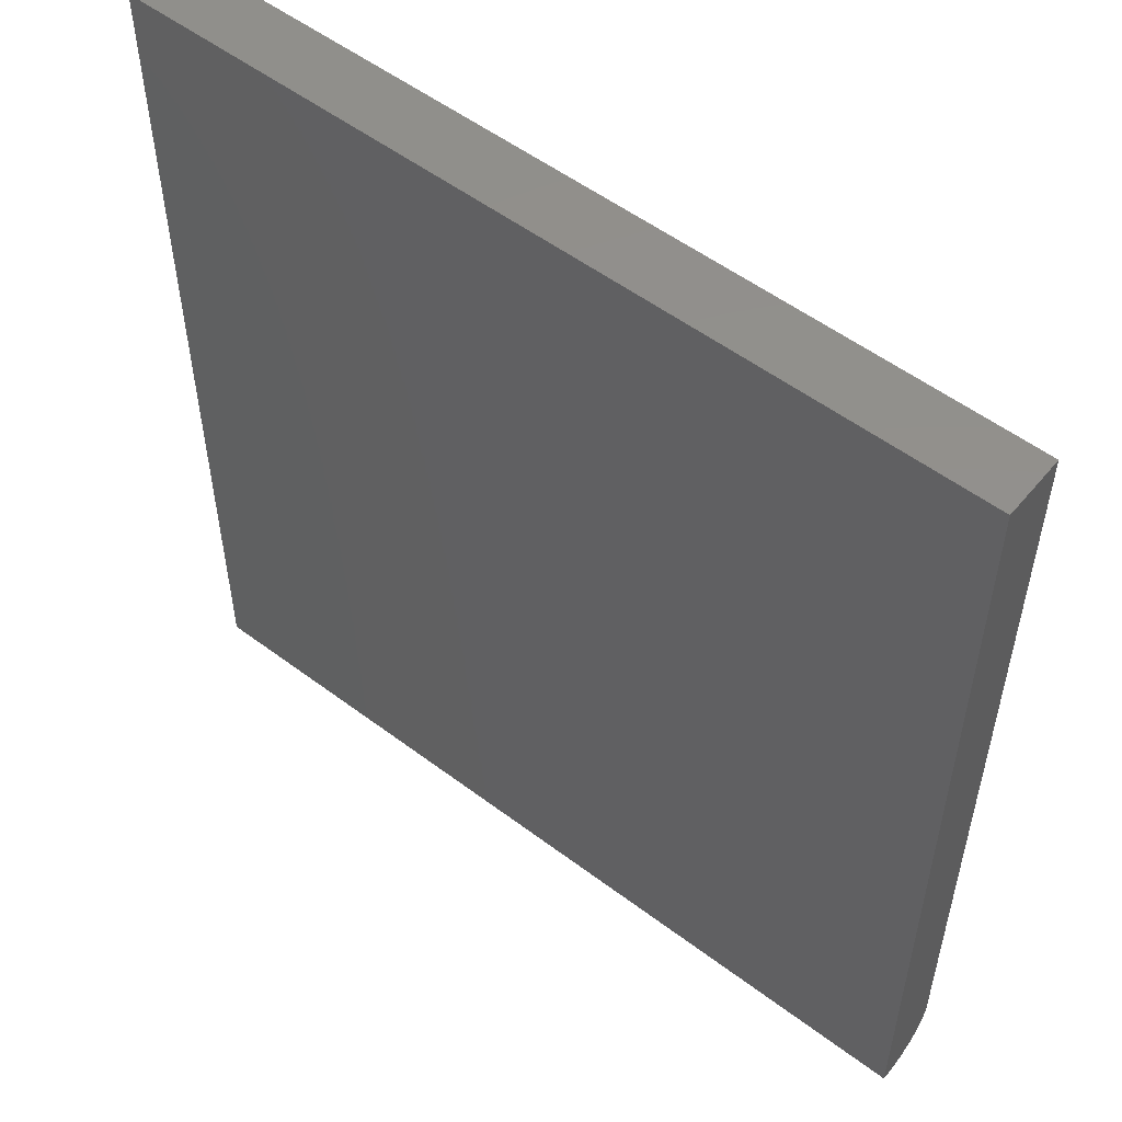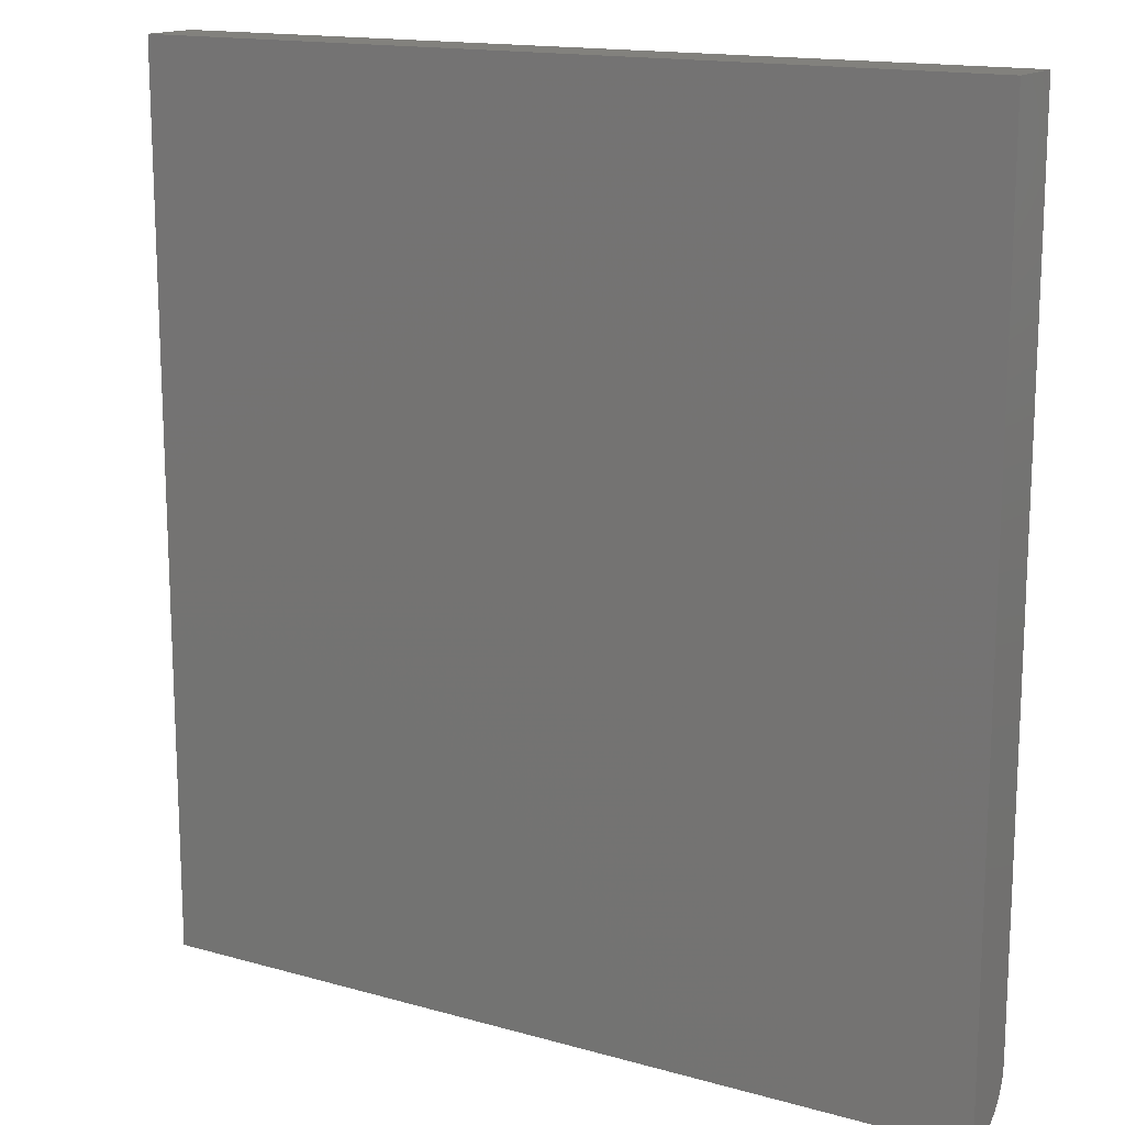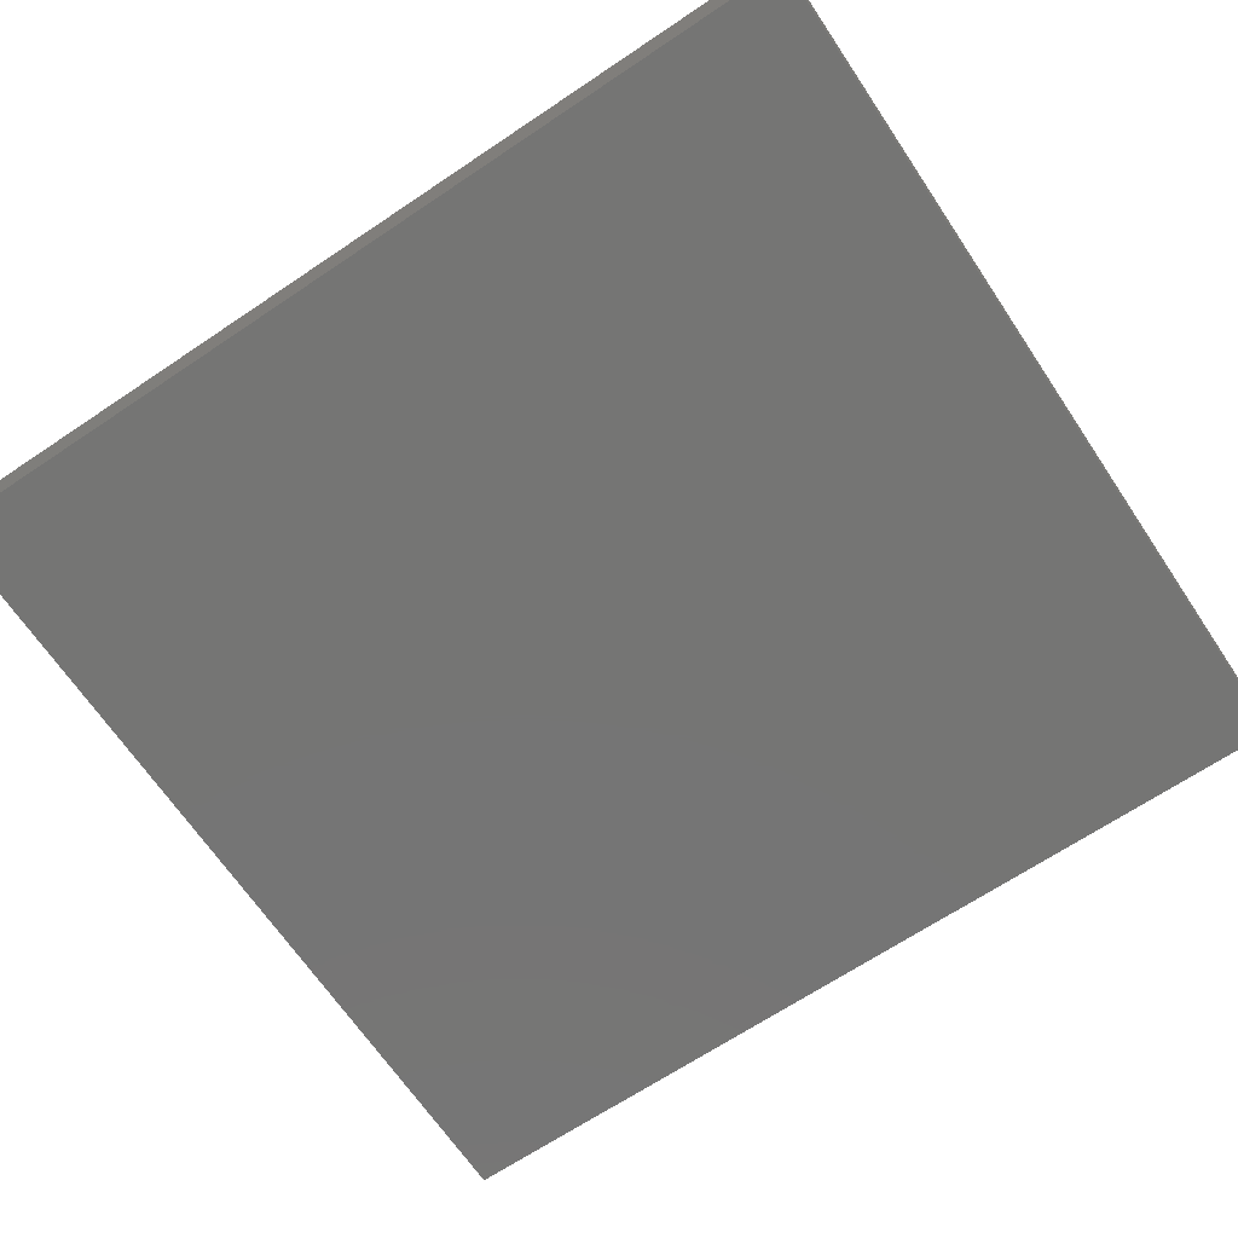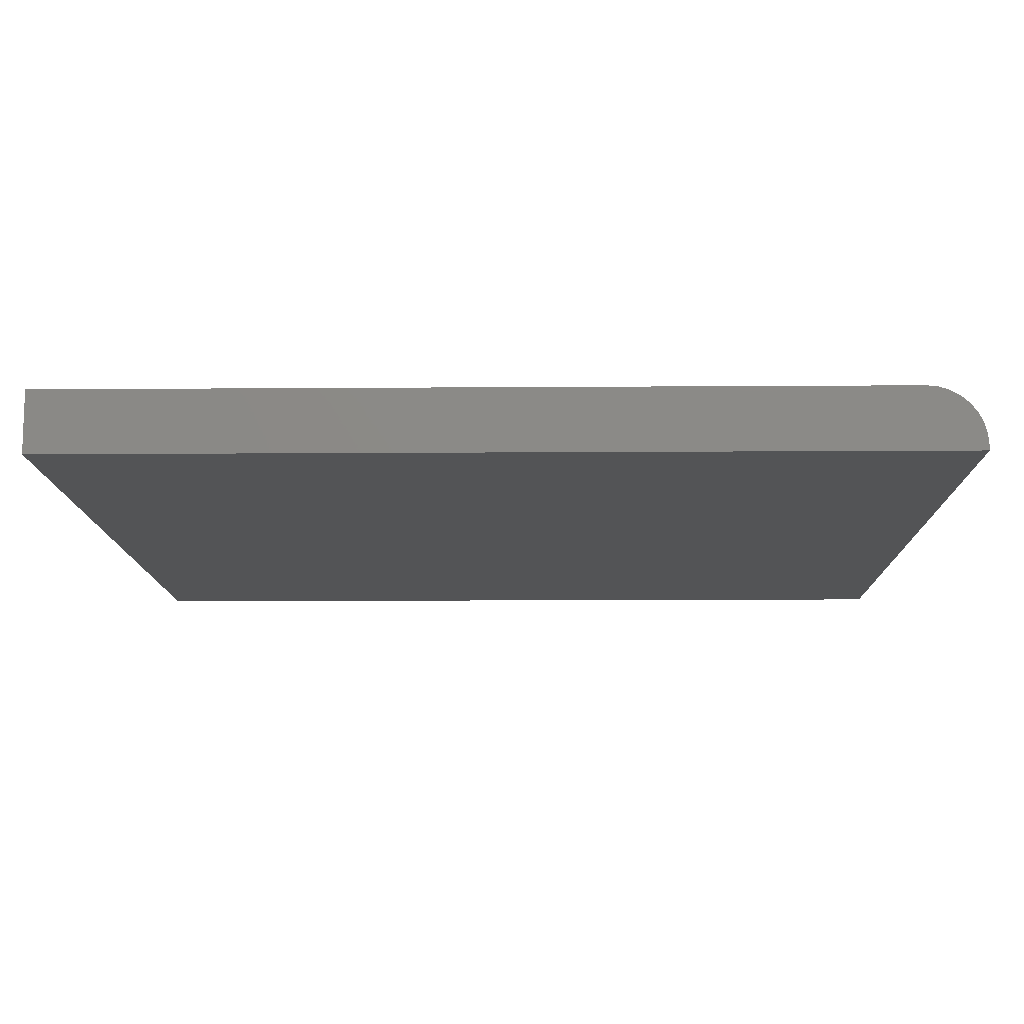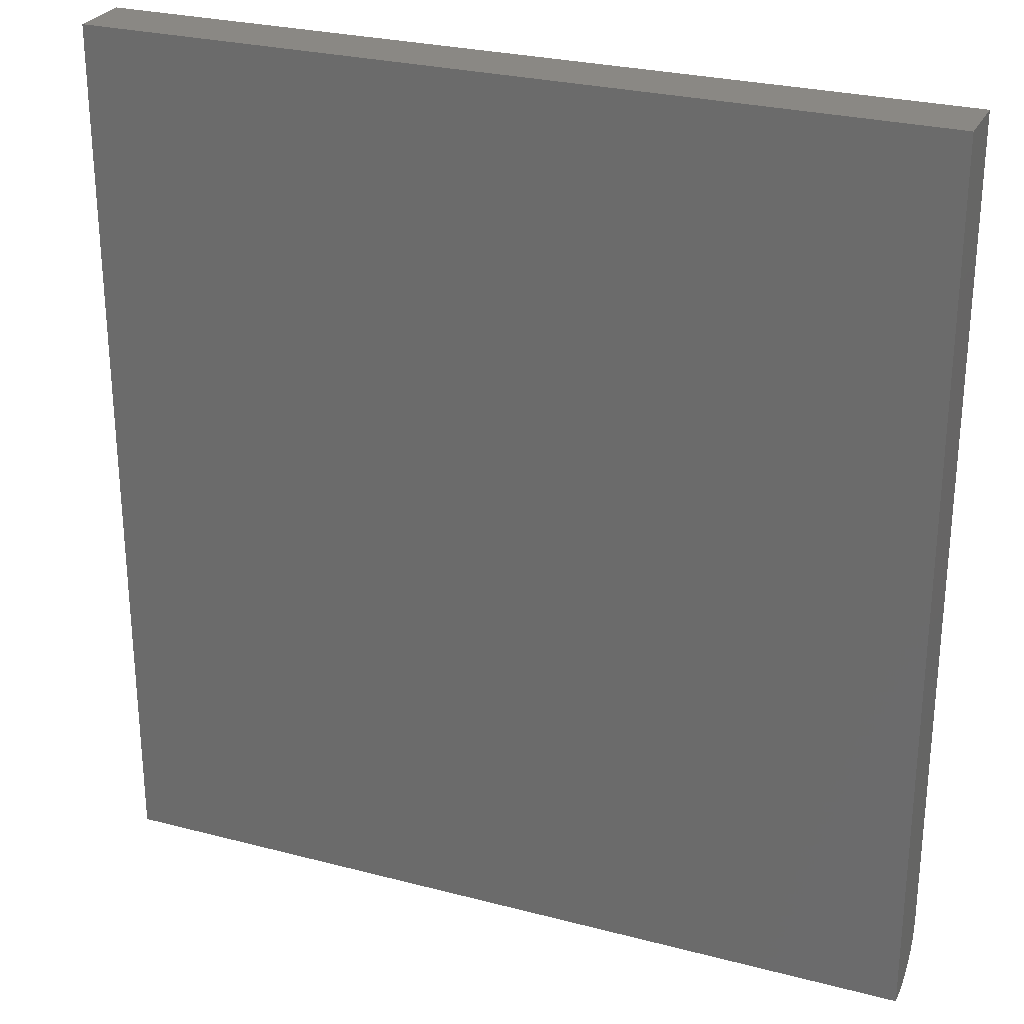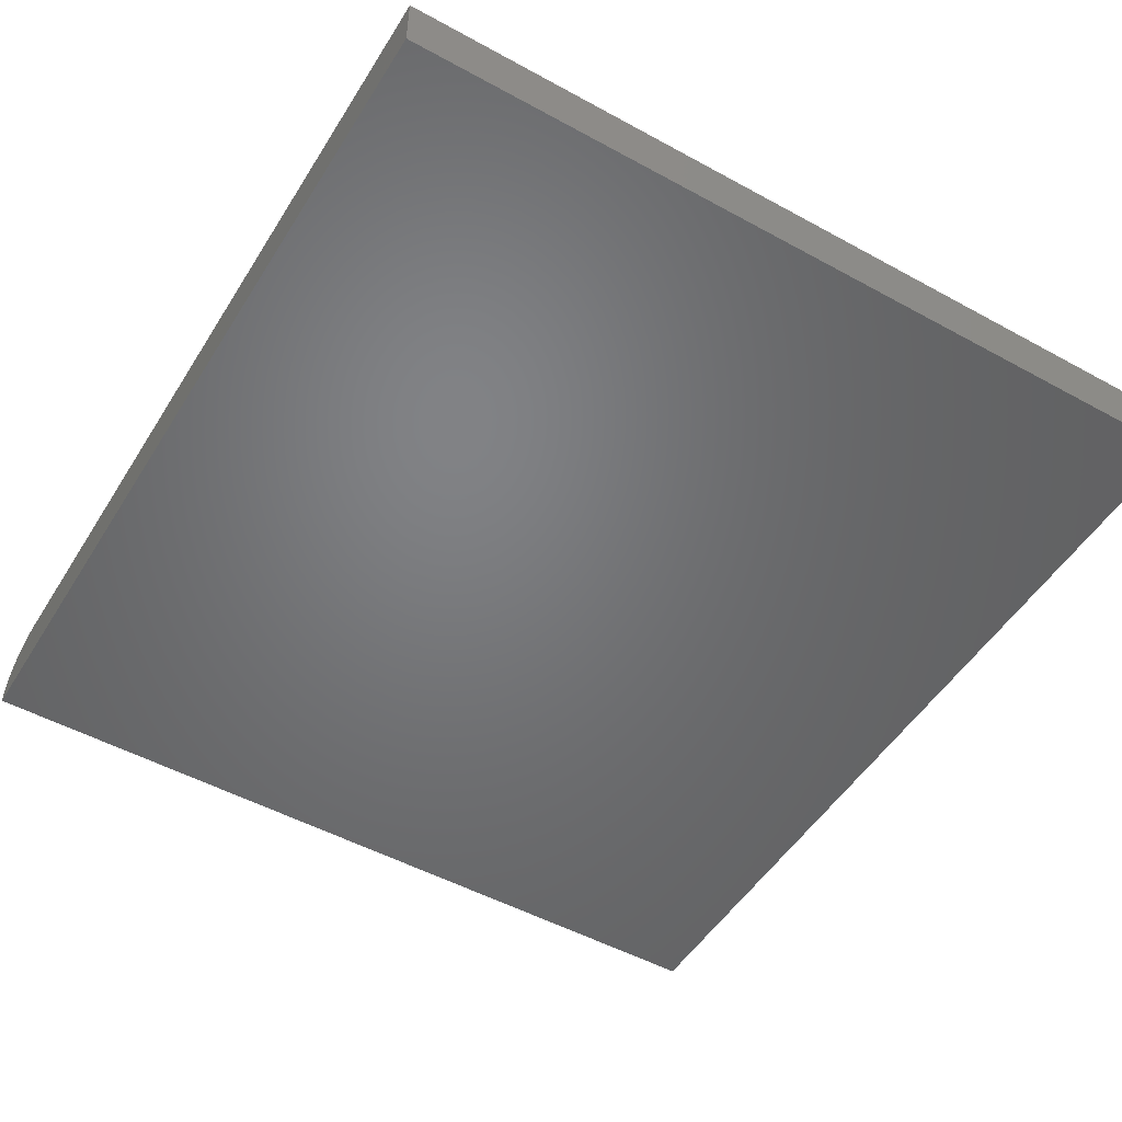
<metadata>
{"format":"stl","ext":"stl","renderer":"f3d","projection":"perspective","resolution":1024,"background":"white","views":[{"elev":53.8,"azim":38.7,"up":"+Z"},{"elev":15.2,"azim":31.0,"up":"+Z"},{"elev":-67.3,"azim":-56.1,"up":"+Y"},{"elev":-11.7,"azim":91.0,"up":"+Y"},{"elev":27.1,"azim":22.1,"up":"+Z"},{"elev":-50.5,"azim":-31.0,"up":"+Y"}]}
</metadata>
<code>
# stl→obj: 24 verts, 44 faces
v -0.5289 5.338e-17 -0.4902
v -0.5289 1.7e-16 0.5605
v 0.5289 1.708e-16 -0.4902
v 0.5289 2.875e-16 0.5605
v -0.5289 -0.07031 -0.5605
v -0.5289 -0.04341 -0.5552
v -0.5289 -0.0566 -0.5592
v -0.5289 -0.07812 -0.5605
v -0.5289 -0.07812 0.5605
v -0.5289 -0.001351 -0.5039
v -0.5289 -0.005352 -0.5171
v -0.5289 -0.01185 -0.5293
v -0.5289 -0.02059 -0.5399
v -0.5289 -0.03125 -0.5487
v 0.5289 -0.07031 -0.5605
v 0.5289 -0.0566 -0.5592
v 0.5289 -0.07812 -0.5605
v 0.5289 -0.07812 0.5605
v 0.5289 -0.04341 -0.5552
v 0.5289 -0.03125 -0.5487
v 0.5289 -0.02059 -0.5399
v 0.5289 -0.01185 -0.5293
v 0.5289 -0.005352 -0.5171
v 0.5289 -0.001351 -0.5039
f 1 2 3
f 3 2 4
f 5 6 7
f 8 9 2
f 8 2 1
f 8 1 10
f 8 10 11
f 8 11 12
f 8 12 13
f 8 13 14
f 8 14 6
f 8 6 5
f 15 16 17
f 3 4 18
f 3 18 17
f 3 17 16
f 3 16 19
f 3 19 20
f 3 20 21
f 3 21 22
f 3 22 23
f 3 23 24
f 8 5 17
f 17 5 15
f 1 3 10
f 10 3 24
f 10 24 11
f 11 24 23
f 11 23 12
f 12 23 22
f 12 22 13
f 13 22 21
f 13 21 14
f 14 21 20
f 14 20 6
f 6 20 19
f 6 19 7
f 7 19 16
f 7 16 5
f 5 16 15
f 8 17 9
f 9 17 18
f 18 4 9
f 9 4 2

</code>
